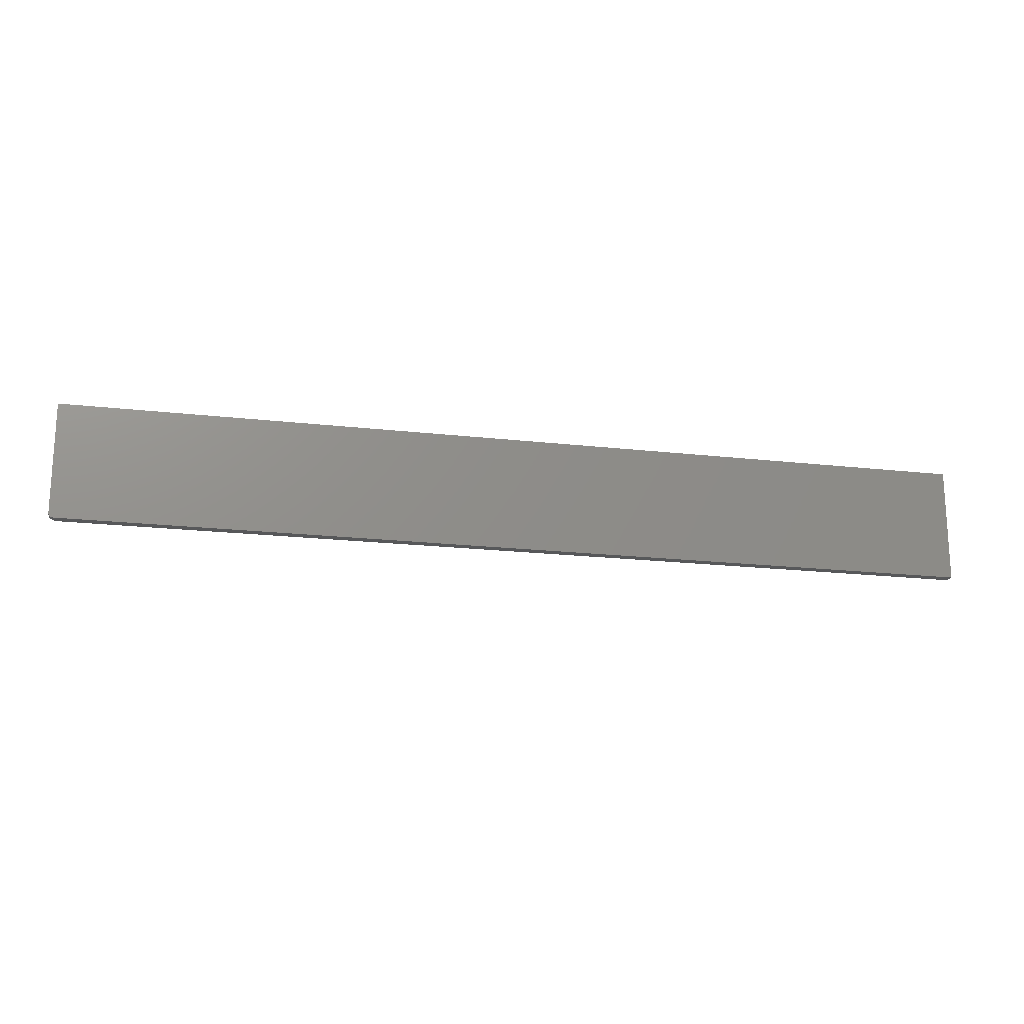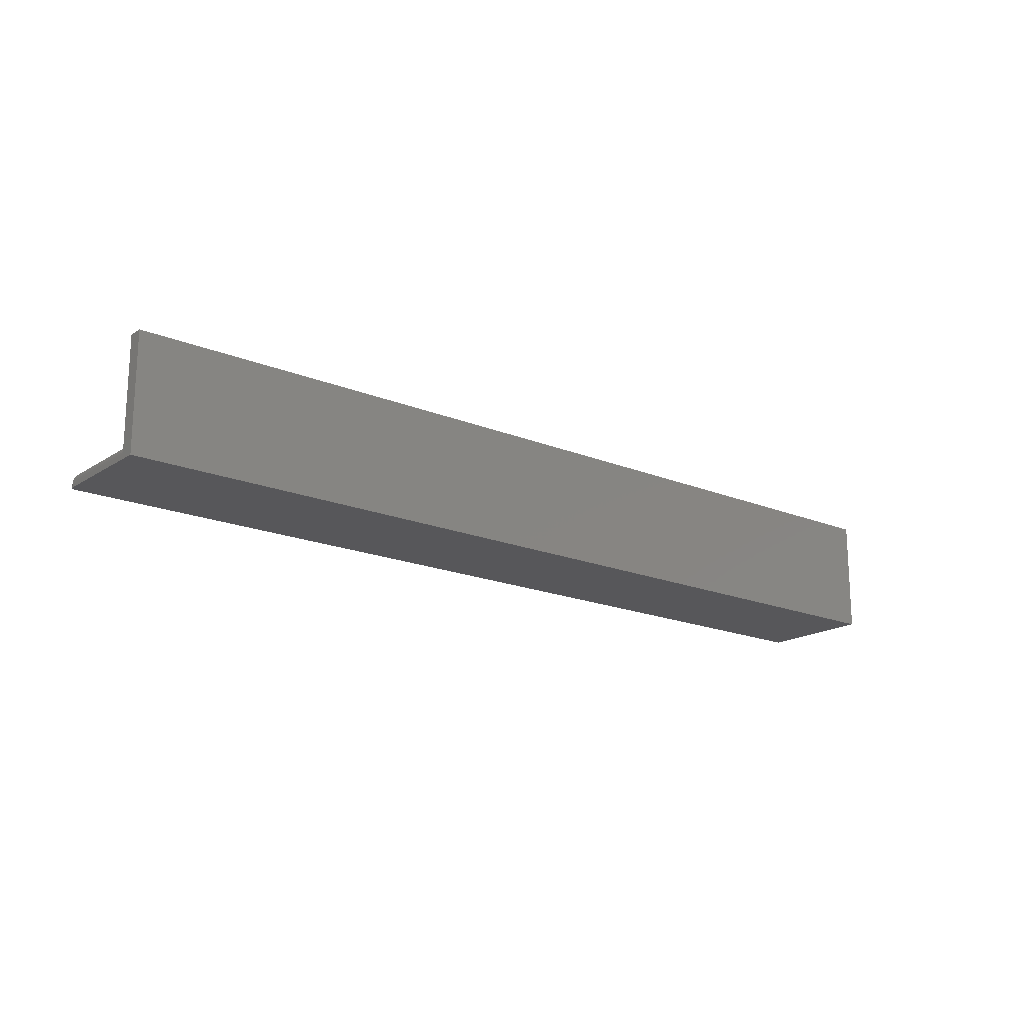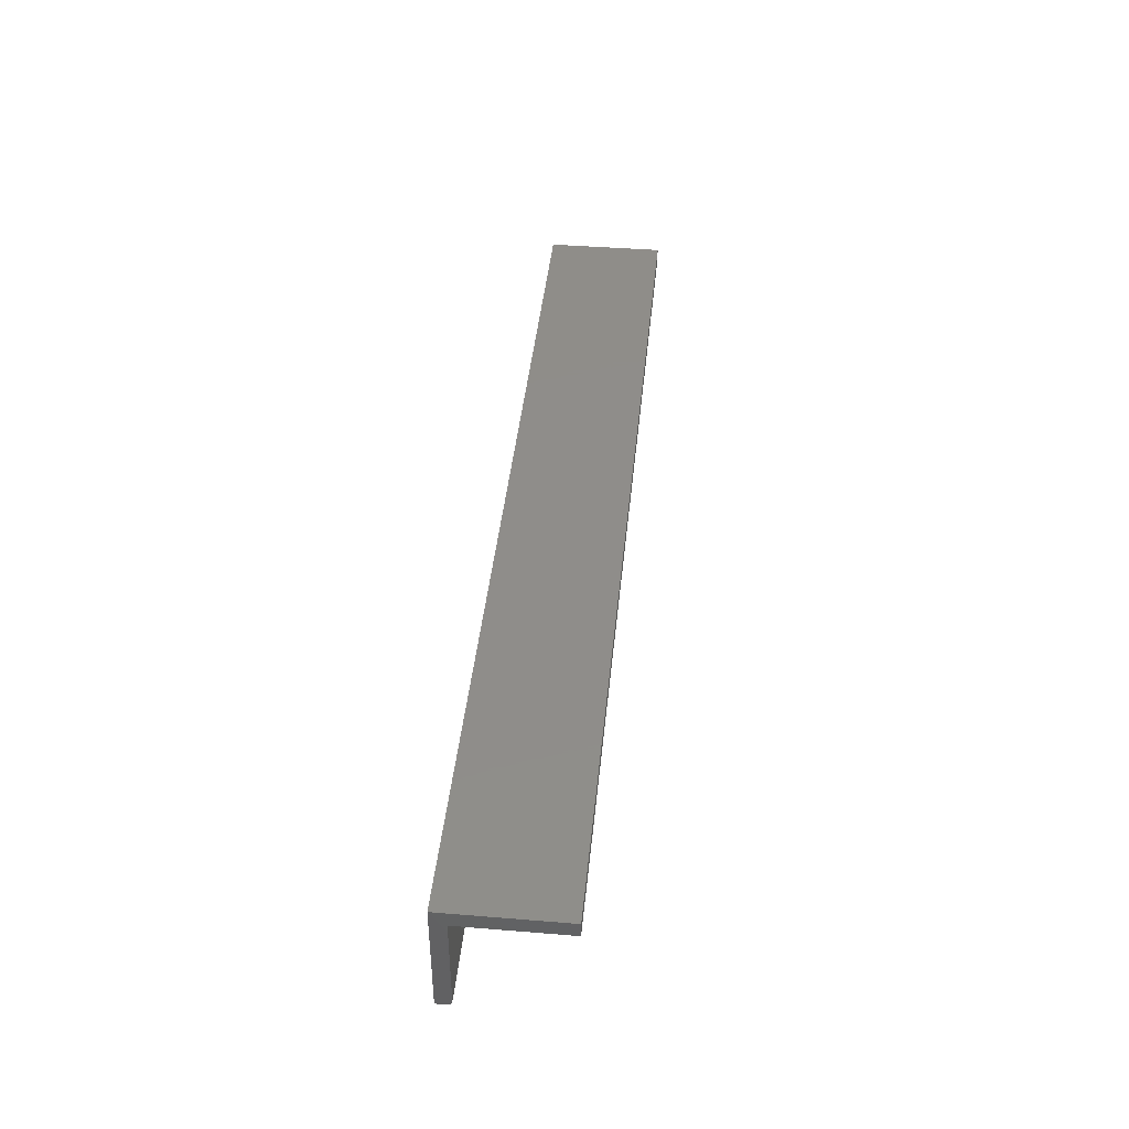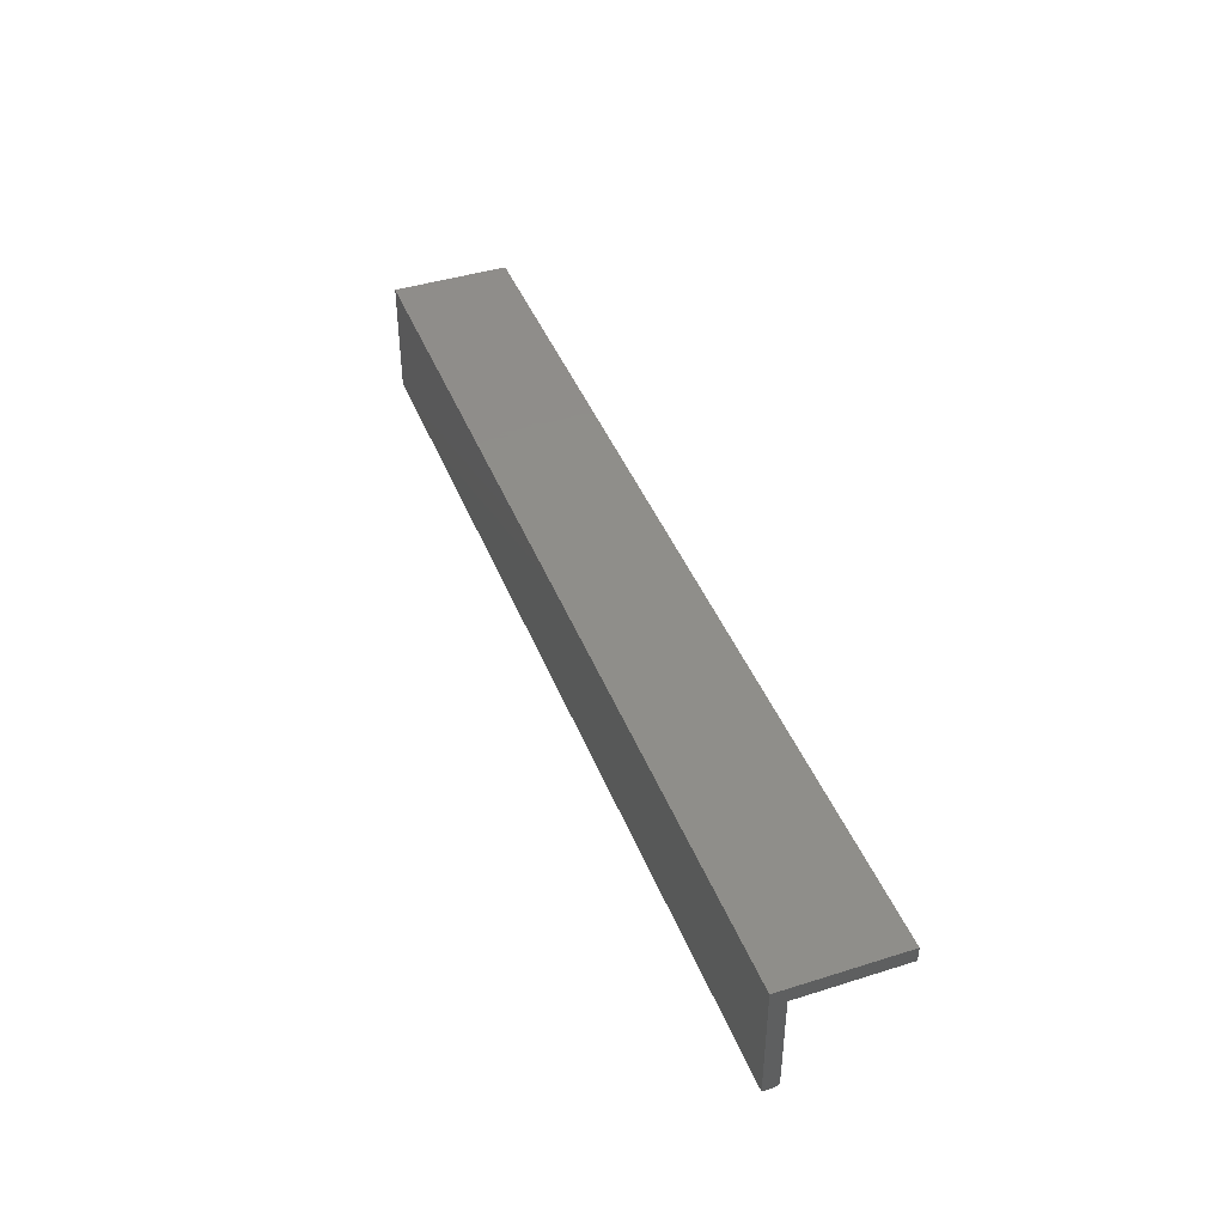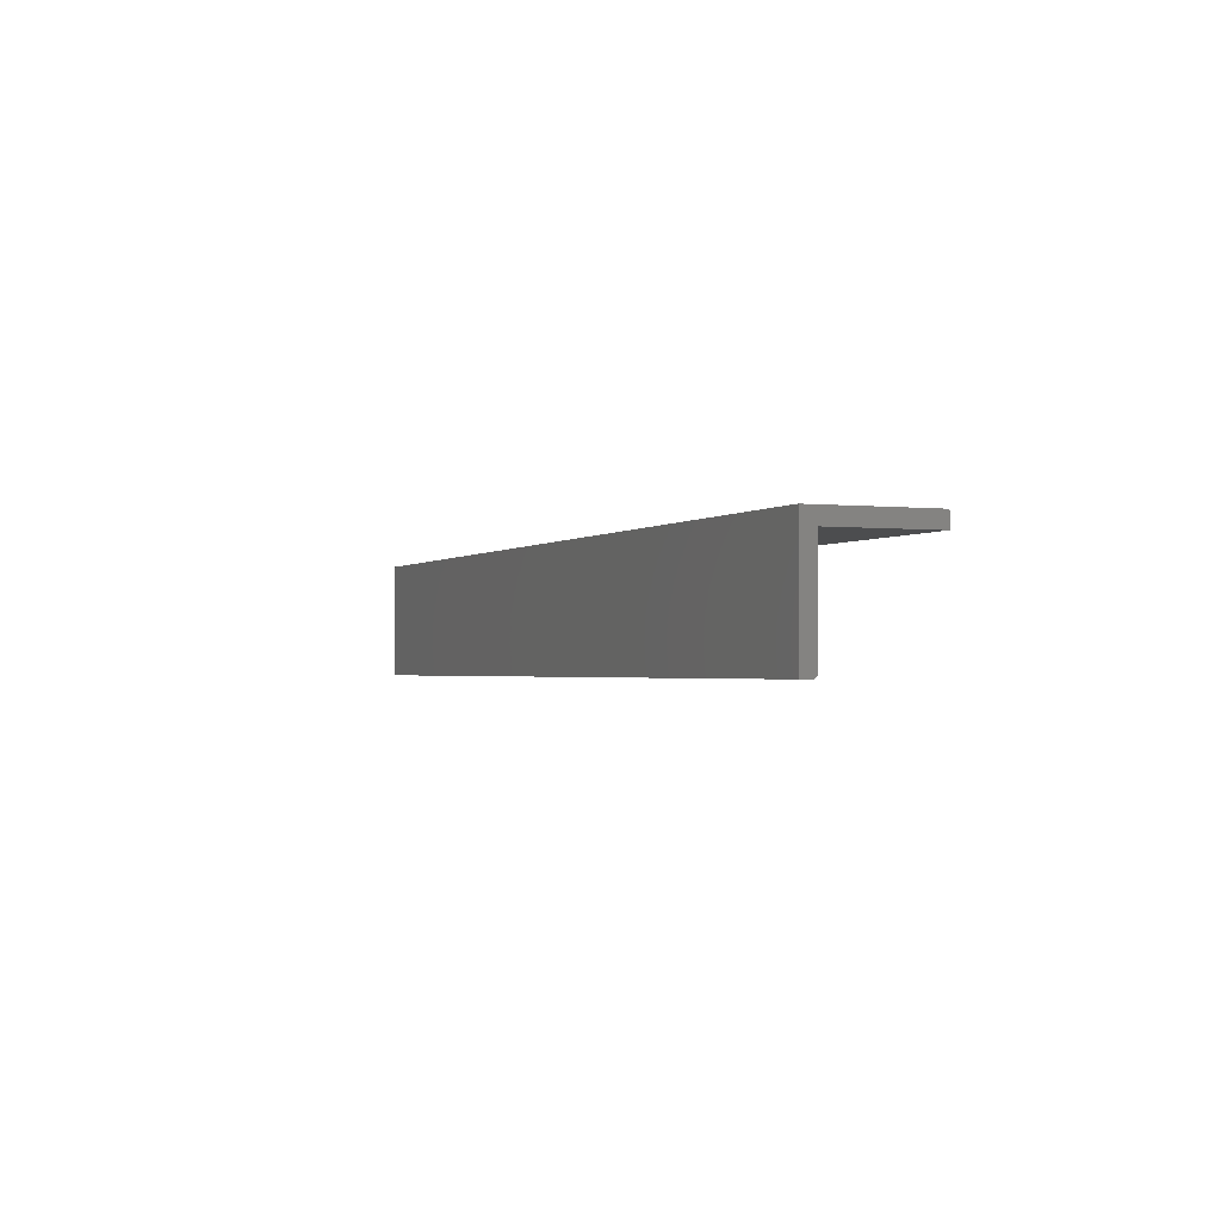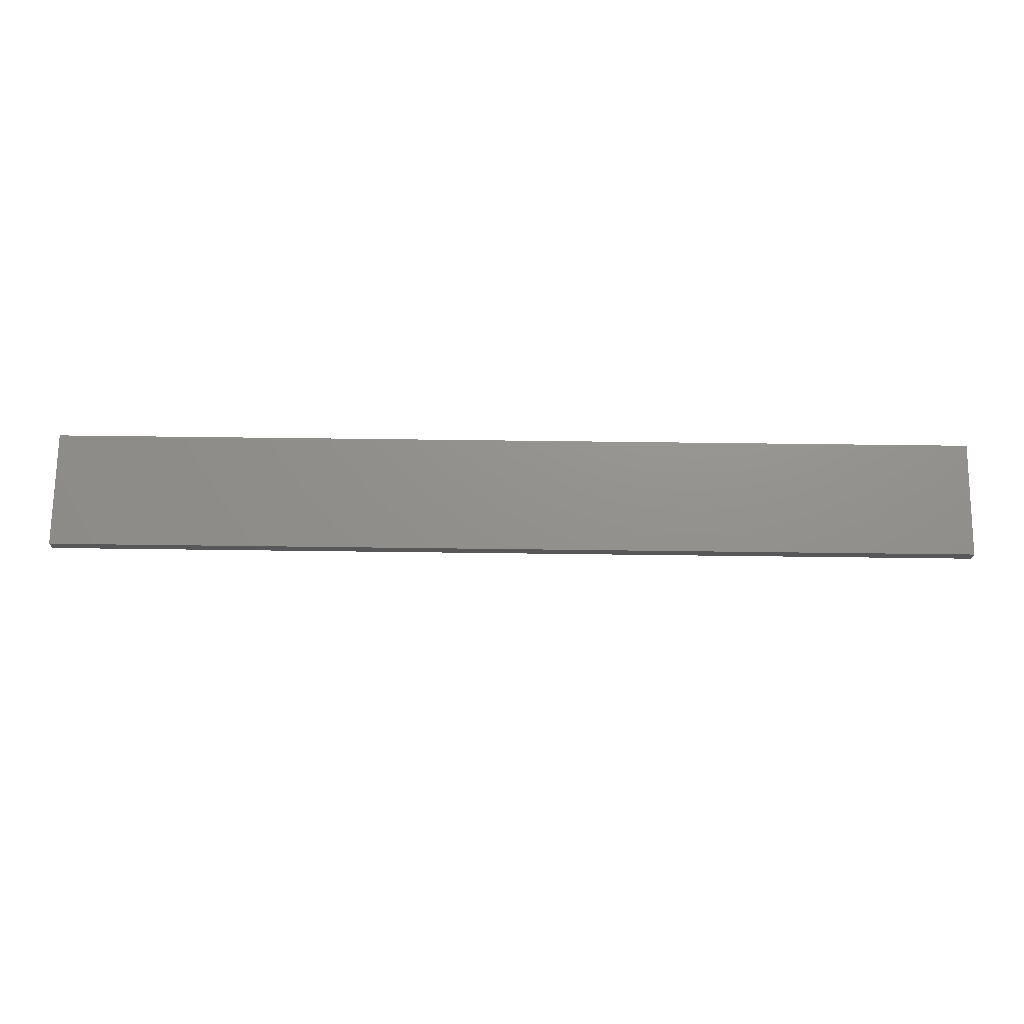
<metadata>
{"format":"stl","ext":"stl","renderer":"f3d","projection":"perspective","resolution":1024,"background":"white","views":[{"elev":-18.4,"azim":167.3,"up":"+Y"},{"elev":-18.0,"azim":141.1,"up":"+Z"},{"elev":41.8,"azim":-84.4,"up":"+Y"},{"elev":42.6,"azim":-110.6,"up":"+Y"},{"elev":-1.6,"azim":-112.5,"up":"+Y"},{"elev":72.0,"azim":0.7,"up":"+Y"}]}
</metadata>
<code>
# stl→obj: 116 verts, 226 faces
v 0.7344 -0.02368 0.02368
v 0.7344 -0.1797 0.02368
v 0.7374 -0.02368 0.02338
v 0.7374 -0.1797 0.02338
v 0.7404 -0.02368 0.02249
v 0.7404 -0.1797 0.02249
v 0.7431 -0.02368 0.02105
v 0.7431 -0.1797 0.02105
v 0.7454 -0.02368 0.01911
v 0.7454 -0.1797 0.01911
v 0.7474 -0.02368 0.01674
v 0.7474 -0.1797 0.01674
v 0.7488 -0.02368 0.01404
v 0.7488 -0.1797 0.01404
v 0.7497 -0.02368 0.01111
v 0.7497 -0.1797 0.01111
v 0.75 -0.02368 0.008059
v 0.75 -0.1797 0.008059
v 0.75 -0.1797 -4.784e-19
v 0.75 0 -1.148e-17
v 0.75 1.148e-17 0.1875
v 0.75 -0.02368 0.1875
v -0.75 -0.1875 0.01587
v -0.75 -0.1875 0
v 0.7344 -0.1875 0.01587
v 0.7359 -0.1875 0.01572
v 0.7409 -0.1875 0.0124
v 0.7399 -0.1875 0.01358
v 0.7387 -0.1875 0.01456
v 0.7374 -0.1875 0.01528
v 0.7422 -0.1875 0
v 0.7422 -0.1875 0.008059
v 0.742 -0.1875 0.009583
v 0.7416 -0.1875 0.01105
v -0.75 -0.02368 0.02368
v -0.75 -0.1797 0.02368
v -0.75 -0.1852 0.0214
v -0.75 -0.184 0.02237
v -0.75 -0.1862 0.02021
v -0.75 0 -1.148e-17
v -0.75 -0.02368 0.1875
v -0.75 1.148e-17 0.1875
v -0.75 -0.1873 0.0174
v -0.75 -0.1869 0.01886
v -0.75 -0.1827 0.02309
v -0.75 -0.1812 0.02353
v 0.7465 -0.1862 -8.062e-20
v 0.7487 -0.184 -2.126e-19
v 0.7477 -0.1852 -1.401e-19
v 0.7452 -0.1869 -3.641e-20
v 0.7437 -0.1873 -9.192e-21
v 0.7498 -0.1812 -3.851e-19
v 0.7494 -0.1827 -2.953e-19
v 0.7344 -0.1873 0.0174
v 0.7344 -0.1869 0.01886
v 0.7344 -0.1862 0.02021
v 0.7344 -0.1852 0.0214
v 0.7344 -0.184 0.02237
v 0.7344 -0.1827 0.02309
v 0.7344 -0.1812 0.02353
v 0.7437 -0.1873 0.008059
v 0.7452 -0.1869 0.008059
v 0.7465 -0.1862 0.008059
v 0.7477 -0.1852 0.008059
v 0.7487 -0.184 0.008059
v 0.7494 -0.1827 0.008059
v 0.7498 -0.1812 0.008059
v 0.7362 -0.1873 0.01722
v 0.7365 -0.1869 0.01865
v 0.7367 -0.1862 0.01998
v 0.737 -0.1852 0.02114
v 0.7372 -0.184 0.02209
v 0.7373 -0.1827 0.0228
v 0.7374 -0.1812 0.02324
v 0.7435 -0.1873 0.009881
v 0.745 -0.1869 0.01017
v 0.7463 -0.1862 0.01043
v 0.7475 -0.1852 0.01066
v 0.7484 -0.184 0.01085
v 0.7491 -0.1827 0.01099
v 0.7496 -0.1812 0.01108
v 0.743 -0.1873 0.01163
v 0.7444 -0.1869 0.01219
v 0.7456 -0.1862 0.01271
v 0.7467 -0.1852 0.01316
v 0.7476 -0.184 0.01353
v 0.7483 -0.1827 0.01381
v 0.7487 -0.1812 0.01398
v 0.7421 -0.1873 0.01325
v 0.7434 -0.1869 0.01406
v 0.7445 -0.1862 0.01481
v 0.7455 -0.1852 0.01547
v 0.7463 -0.184 0.01601
v 0.7469 -0.1827 0.01641
v 0.7472 -0.1812 0.01666
v 0.741 -0.1873 0.01466
v 0.742 -0.1869 0.0157
v 0.743 -0.1862 0.01665
v 0.7438 -0.1852 0.01749
v 0.7445 -0.184 0.01818
v 0.745 -0.1827 0.01869
v 0.7453 -0.1812 0.019
v 0.7396 -0.1873 0.01582
v 0.7404 -0.1869 0.01704
v 0.7411 -0.1862 0.01816
v 0.7418 -0.1852 0.01915
v 0.7423 -0.184 0.01996
v 0.7427 -0.1827 0.02056
v 0.743 -0.1812 0.02093
v 0.7379 -0.1873 0.01669
v 0.7385 -0.1869 0.01804
v 0.739 -0.1862 0.01929
v 0.7395 -0.1852 0.02038
v 0.7399 -0.184 0.02128
v 0.7401 -0.1827 0.02195
v 0.7403 -0.1812 0.02236
f 1 2 3
f 3 2 4
f 3 4 5
f 5 4 6
f 5 6 7
f 7 6 8
f 7 8 9
f 9 8 10
f 9 10 11
f 11 10 12
f 11 12 13
f 13 12 14
f 13 14 15
f 15 14 16
f 15 16 17
f 17 16 18
f 17 18 19
f 17 19 20
f 17 20 21
f 17 21 22
f 23 24 25
f 26 27 28
f 26 28 29
f 26 29 30
f 31 27 26
f 31 26 25
f 31 25 24
f 27 31 32
f 27 32 33
f 27 33 34
f 35 36 1
f 1 36 2
f 37 38 39
f 40 24 23
f 35 41 42
f 35 42 40
f 35 40 23
f 35 23 43
f 35 43 44
f 35 44 39
f 35 39 38
f 38 45 46
f 38 46 36
f 38 36 35
f 47 48 49
f 31 24 40
f 20 48 47
f 20 47 50
f 20 50 51
f 20 51 31
f 20 31 40
f 48 20 19
f 48 19 52
f 48 52 53
f 23 25 43
f 43 25 54
f 43 54 44
f 44 54 55
f 44 55 39
f 39 55 56
f 39 56 37
f 37 56 57
f 37 57 38
f 38 57 58
f 38 58 45
f 45 58 59
f 45 59 46
f 46 59 60
f 46 60 36
f 36 60 2
f 32 31 61
f 61 31 51
f 61 51 62
f 62 51 50
f 62 50 63
f 63 50 47
f 63 47 64
f 64 47 49
f 64 49 65
f 65 49 48
f 65 48 66
f 66 48 53
f 66 53 67
f 67 53 52
f 67 52 18
f 18 52 19
f 25 26 54
f 54 26 68
f 54 68 55
f 55 68 69
f 55 69 56
f 56 69 70
f 56 70 57
f 57 70 71
f 57 71 58
f 58 71 72
f 58 72 59
f 59 72 73
f 59 73 60
f 60 73 74
f 60 74 2
f 2 74 4
f 33 32 75
f 75 32 61
f 75 61 76
f 76 61 62
f 76 62 77
f 77 62 63
f 77 63 78
f 78 63 64
f 78 64 79
f 79 64 65
f 79 65 80
f 80 65 66
f 80 66 81
f 81 66 67
f 81 67 16
f 16 67 18
f 34 33 82
f 82 33 75
f 82 75 83
f 83 75 76
f 83 76 84
f 84 76 77
f 84 77 85
f 85 77 78
f 85 78 86
f 86 78 79
f 86 79 87
f 87 79 80
f 87 80 88
f 88 80 81
f 88 81 14
f 14 81 16
f 27 34 89
f 89 34 82
f 89 82 90
f 90 82 83
f 90 83 91
f 91 83 84
f 91 84 92
f 92 84 85
f 92 85 93
f 93 85 86
f 93 86 94
f 94 86 87
f 94 87 95
f 95 87 88
f 95 88 12
f 12 88 14
f 28 27 96
f 96 27 89
f 96 89 97
f 97 89 90
f 97 90 98
f 98 90 91
f 98 91 99
f 99 91 92
f 99 92 100
f 100 92 93
f 100 93 101
f 101 93 94
f 101 94 102
f 102 94 95
f 102 95 10
f 10 95 12
f 29 28 103
f 103 28 96
f 103 96 104
f 104 96 97
f 104 97 105
f 105 97 98
f 105 98 106
f 106 98 99
f 106 99 107
f 107 99 100
f 107 100 108
f 108 100 101
f 108 101 109
f 109 101 102
f 109 102 8
f 8 102 10
f 30 29 110
f 110 29 103
f 110 103 111
f 111 103 104
f 111 104 112
f 112 104 105
f 112 105 113
f 113 105 106
f 113 106 114
f 114 106 107
f 114 107 115
f 115 107 108
f 115 108 116
f 116 108 109
f 116 109 6
f 6 109 8
f 26 30 68
f 68 30 110
f 68 110 69
f 69 110 111
f 69 111 70
f 70 111 112
f 70 112 71
f 71 112 113
f 71 113 72
f 72 113 114
f 72 114 73
f 73 114 115
f 73 115 74
f 74 115 116
f 74 116 4
f 4 116 6
f 42 41 21
f 21 41 22
f 1 41 35
f 22 41 1
f 22 1 3
f 22 3 5
f 22 5 7
f 22 7 9
f 22 9 11
f 22 11 13
f 40 42 20
f 20 42 21

</code>
